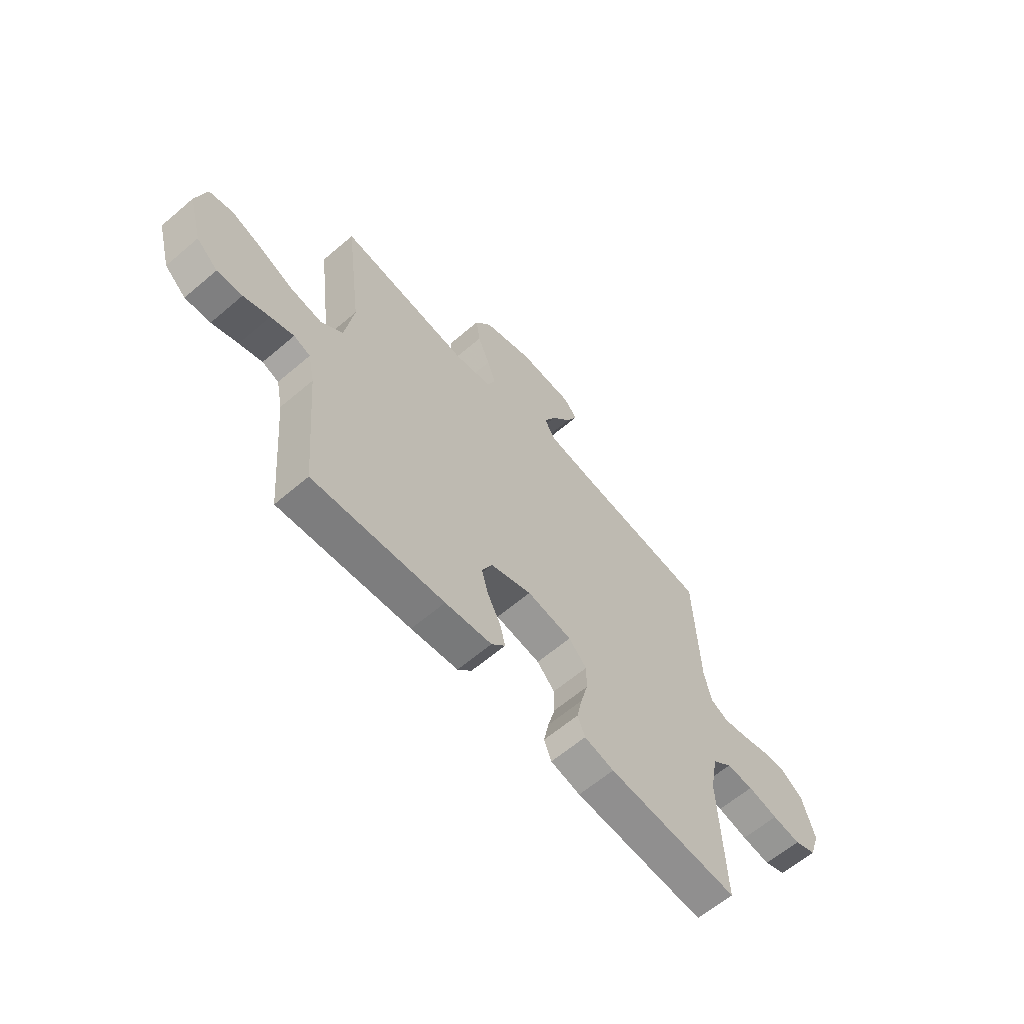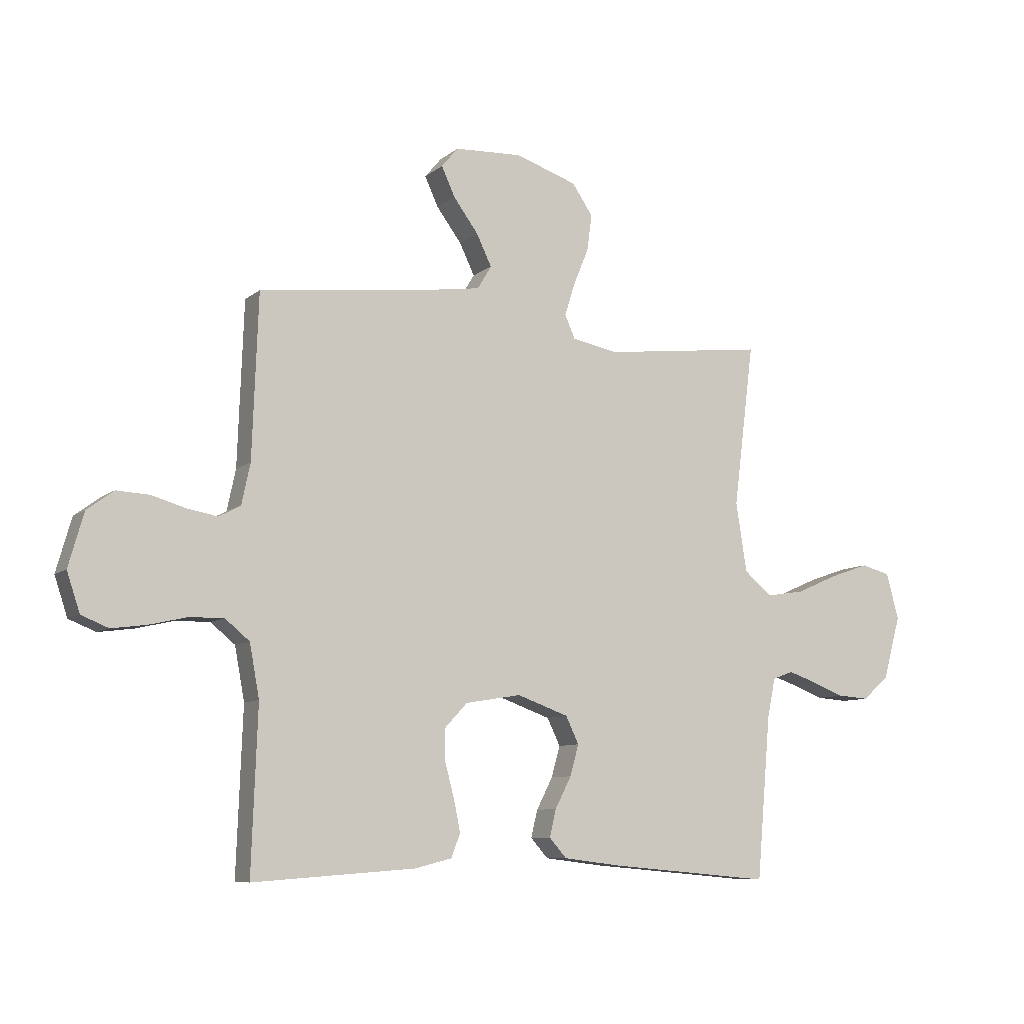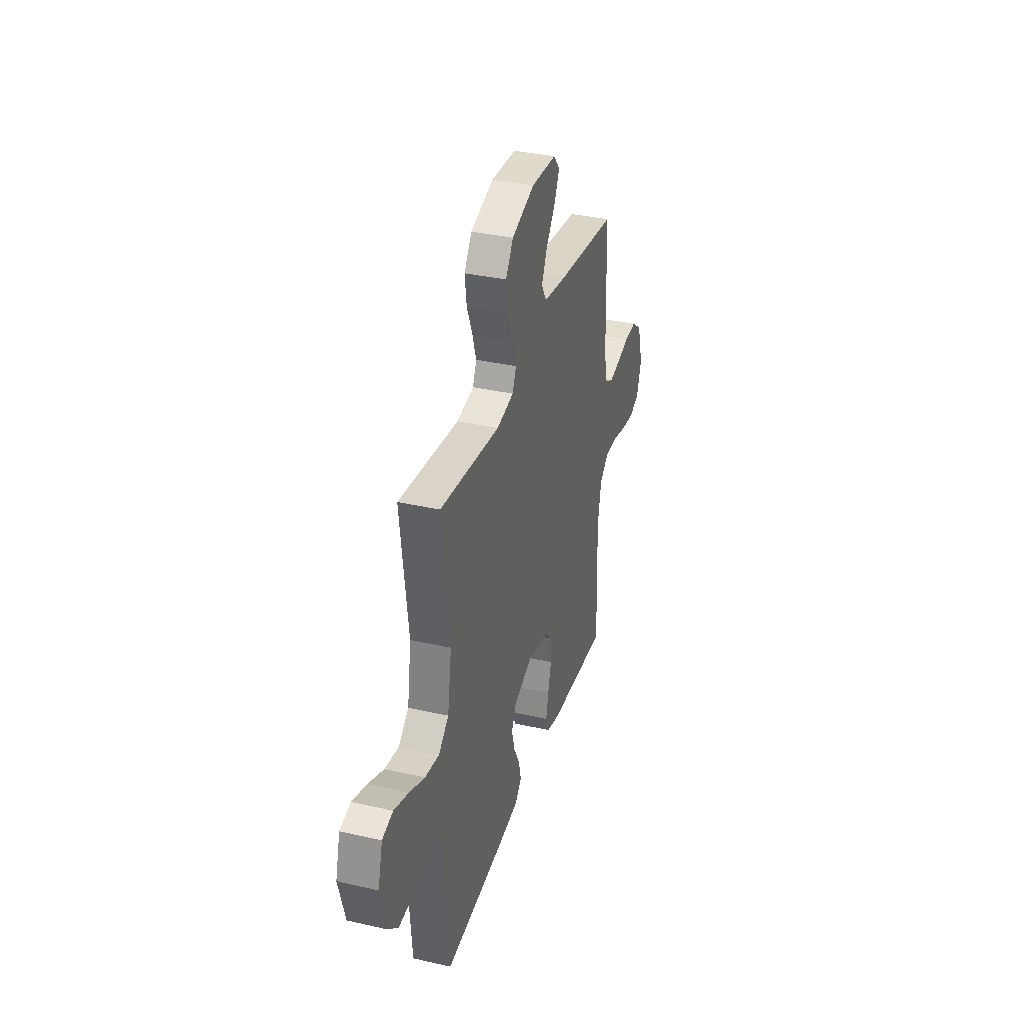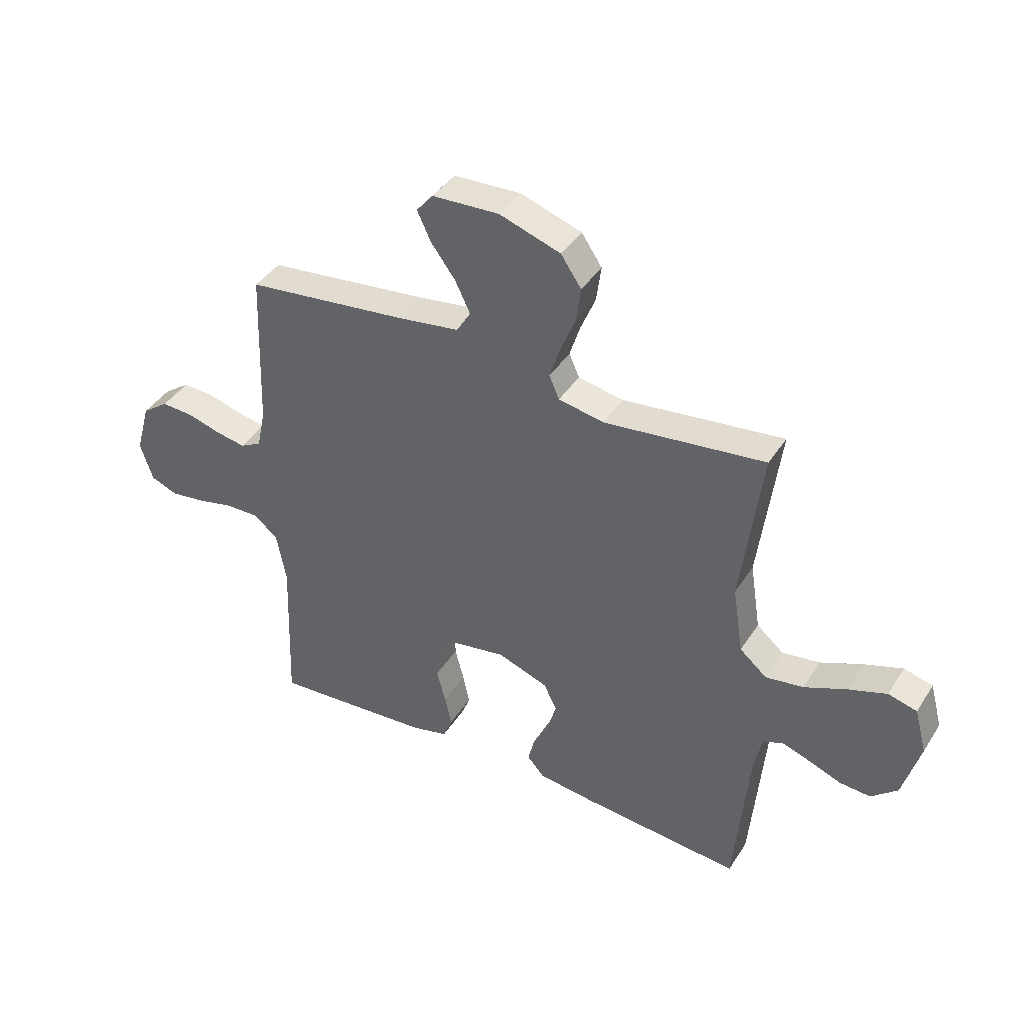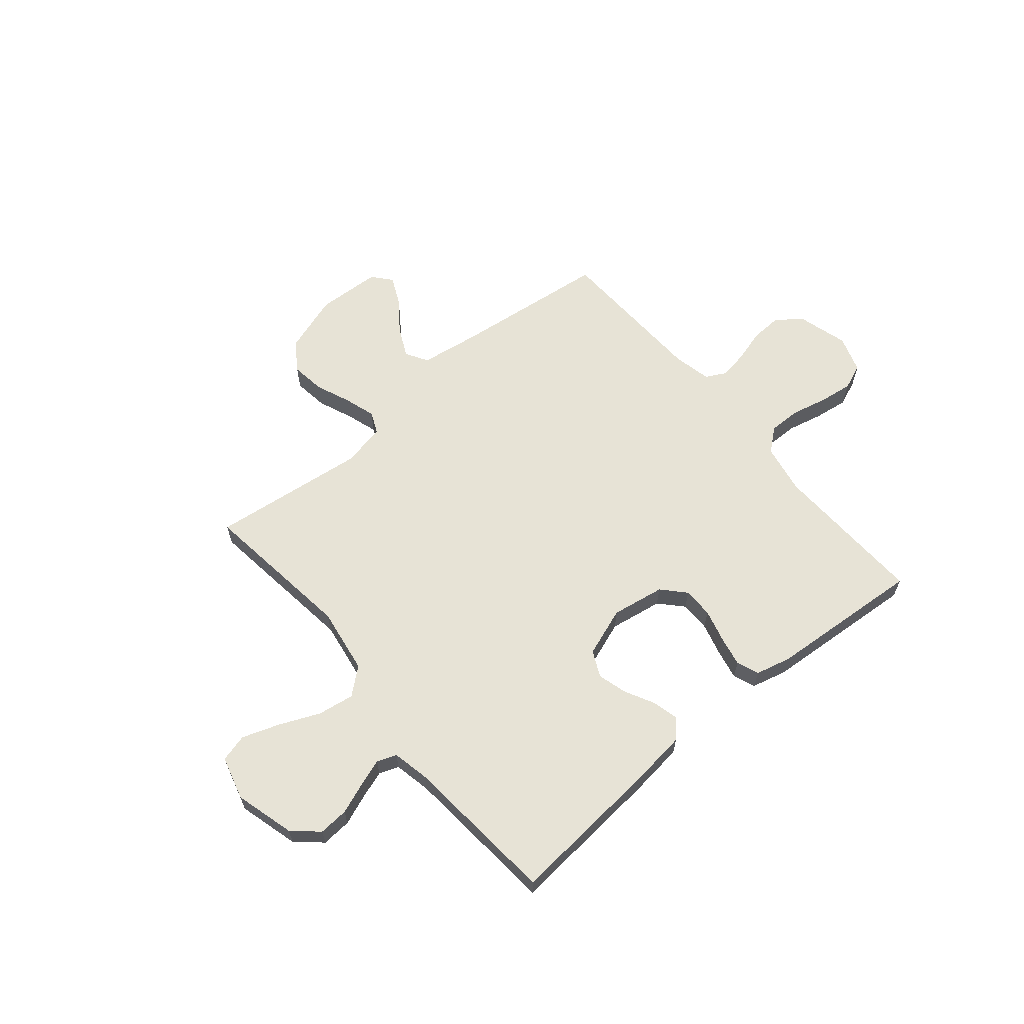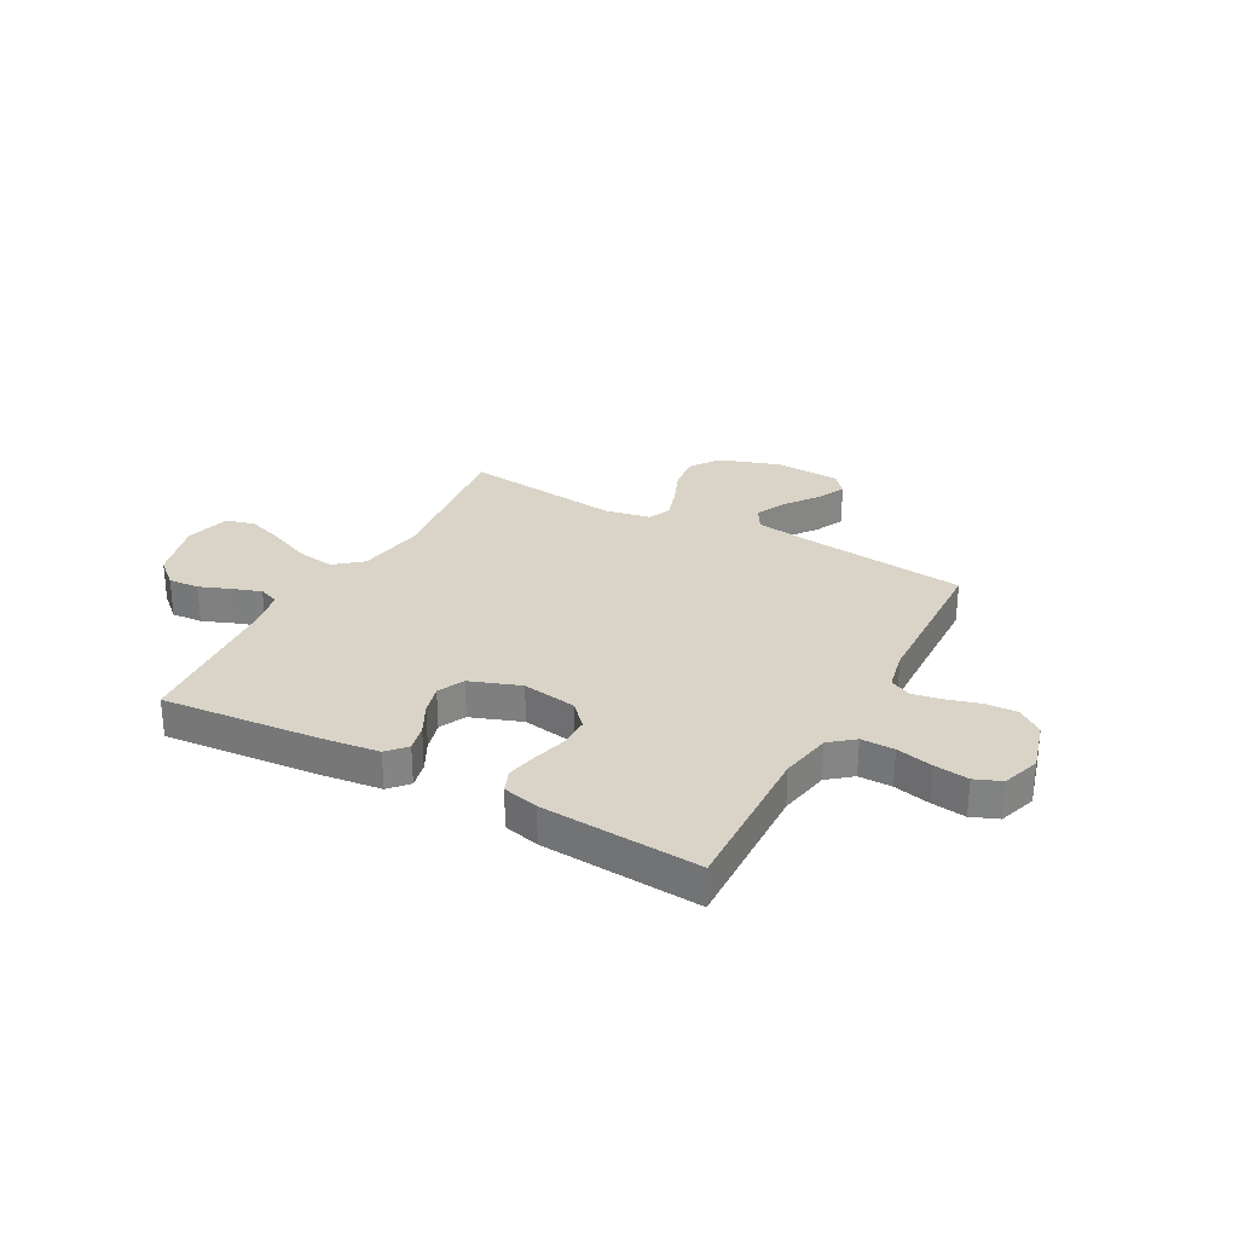
<metadata>
{"format":"obj","ext":"obj","renderer":"f3d","projection":"perspective","resolution":1024,"background":"white","views":[{"elev":-62.6,"azim":130.8,"up":"+Z"},{"elev":-8.6,"azim":-27.4,"up":"+Z"},{"elev":35.0,"azim":106.9,"up":"+Z"},{"elev":40.8,"azim":29.8,"up":"+Z"},{"elev":62.7,"azim":140.1,"up":"+Y"},{"elev":28.7,"azim":-151.4,"up":"+Y"}]}
</metadata>
<code>
v 0.5 0.07 -0.5
v 0.2 0.07 -0.474
v 0.093 0.07 -0.461
v 0.061 0.07 -0.425
v 0.073 0.07 -0.375
v 0.103 0.07 -0.317
v 0.119 0.07 -0.26
v 0.095 0.07 -0.21
v 0 0.07 -0.176
v -0.103 0.07 -0.193
v -0.144 0.07 -0.237
v -0.144 0.07 -0.296
v -0.127 0.07 -0.36
v -0.115 0.07 -0.418
v -0.132 0.07 -0.461
v -0.2 0.07 -0.478
v -0.5 0.07 -0.5
v -0.489 0.07 -0.2
v -0.507 0.07 -0.103
v -0.552 0.07 -0.066
v -0.615 0.07 -0.067
v -0.684 0.07 -0.083
v -0.749 0.07 -0.092
v -0.799 0.07 -0.072
v -0.823 0.07 0
v -0.795 0.07 0.099
v -0.746 0.07 0.135
v -0.686 0.07 0.132
v -0.623 0.07 0.114
v -0.567 0.07 0.104
v -0.527 0.07 0.125
v -0.511 0.07 0.2
v -0.5 0.07 0.5
v -0.2 0.07 0.535
v -0.083 0.07 0.552
v -0.057 0.07 0.595
v -0.085 0.07 0.653
v -0.131 0.07 0.715
v -0.156 0.07 0.769
v -0.125 0.07 0.806
v 0 0.07 0.812
v 0.114 0.07 0.774
v 0.152 0.07 0.718
v 0.143 0.07 0.651
v 0.115 0.07 0.583
v 0.096 0.07 0.523
v 0.115 0.07 0.48
v 0.2 0.07 0.464
v 0.5 0.07 0.5
v 0.462 0.07 0.2
v 0.482 0.07 0.072
v 0.533 0.07 0.029
v 0.604 0.07 0.04
v 0.682 0.07 0.074
v 0.754 0.07 0.099
v 0.808 0.07 0.085
v 0.831 0.07 0
v 0.799 0.07 -0.116
v 0.75 0.07 -0.159
v 0.692 0.07 -0.155
v 0.632 0.07 -0.132
v 0.579 0.07 -0.114
v 0.541 0.07 -0.128
v 0.526 0.07 -0.2
v 0.5 0 -0.5
v 0.2 0 -0.474
v 0.093 0 -0.461
v 0.061 0 -0.425
v 0.073 0 -0.375
v 0.103 0 -0.317
v 0.119 0 -0.26
v 0.095 0 -0.21
v 0 0 -0.176
v -0.103 0 -0.193
v -0.144 0 -0.237
v -0.144 0 -0.296
v -0.127 0 -0.36
v -0.115 0 -0.418
v -0.132 0 -0.461
v -0.2 0 -0.478
v -0.5 0 -0.5
v -0.489 0 -0.2
v -0.507 0 -0.103
v -0.552 0 -0.066
v -0.615 0 -0.067
v -0.684 0 -0.083
v -0.749 0 -0.092
v -0.799 0 -0.072
v -0.823 0 0
v -0.795 0 0.099
v -0.746 0 0.135
v -0.686 0 0.132
v -0.623 0 0.114
v -0.567 0 0.104
v -0.527 0 0.125
v -0.511 0 0.2
v -0.5 0 0.5
v -0.2 0 0.535
v -0.083 0 0.552
v -0.057 0 0.595
v -0.085 0 0.653
v -0.131 0 0.715
v -0.156 0 0.769
v -0.125 0 0.806
v 0 0 0.812
v 0.114 0 0.774
v 0.152 0 0.718
v 0.143 0 0.651
v 0.115 0 0.583
v 0.096 0 0.523
v 0.115 0 0.48
v 0.2 0 0.464
v 0.5 0 0.5
v 0.462 0 0.2
v 0.482 0 0.072
v 0.533 0 0.029
v 0.604 0 0.04
v 0.682 0 0.074
v 0.754 0 0.099
v 0.808 0 0.085
v 0.831 0 0
v 0.799 0 -0.116
v 0.75 0 -0.159
v 0.692 0 -0.155
v 0.632 0 -0.132
v 0.579 0 -0.114
v 0.541 0 -0.128
v 0.526 0 -0.2
f 58 59 60 61
f 58 61 62
f 57 58 62
f 56 57 62 63
f 53 54 55 56
f 48 49 50
f 47 48 50 51
f 42 43 44 45
f 42 45 46
f 41 42 46
f 40 41 46
f 37 38 39 40
f 36 37 40 46
f 35 36 46 47
f 32 33 34
f 31 32 34 35
f 26 27 28 29
f 26 29 30
f 25 26 30
f 24 25 30
f 21 22 23 24
f 21 24 30 31
f 15 16 17 18
f 15 18 19
f 12 13 14 15
f 12 15 19
f 11 12 19 20
f 3 4 5 6
f 3 6 7
f 64 1 2 3
f 63 64 3 7
f 53 56 63 7
f 31 35 47 51
f 20 21 31 51
f 20 51 52
f 10 11 20
f 9 10 20 52
f 8 9 52 53
f 7 8 53
f 125 124 123 122
f 126 125 122
f 126 122 121
f 127 126 121 120
f 120 119 118 117
f 114 113 112
f 115 114 112 111
f 109 108 107 106
f 110 109 106
f 110 106 105
f 110 105 104
f 104 103 102 101
f 110 104 101 100
f 111 110 100 99
f 98 97 96
f 99 98 96 95
f 93 92 91 90
f 94 93 90
f 94 90 89
f 94 89 88
f 88 87 86 85
f 95 94 88 85
f 82 81 80 79
f 83 82 79
f 79 78 77 76
f 83 79 76
f 84 83 76 75
f 70 69 68 67
f 71 70 67
f 67 66 65 128
f 71 67 128 127
f 71 127 120 117
f 115 111 99 95
f 115 95 85 84
f 116 115 84
f 84 75 74
f 116 84 74 73
f 117 116 73 72
f 117 72 71
f 1 65 66 2
f 2 66 67 3
f 3 67 68 4
f 4 68 69 5
f 5 69 70 6
f 6 70 71 7
f 7 71 72 8
f 8 72 73 9
f 9 73 74 10
f 10 74 75 11
f 11 75 76 12
f 12 76 77 13
f 13 77 78 14
f 14 78 79 15
f 15 79 80 16
f 16 80 81 17
f 17 81 82 18
f 18 82 83 19
f 19 83 84 20
f 20 84 85 21
f 21 85 86 22
f 22 86 87 23
f 23 87 88 24
f 24 88 89 25
f 25 89 90 26
f 26 90 91 27
f 27 91 92 28
f 28 92 93 29
f 29 93 94 30
f 30 94 95 31
f 31 95 96 32
f 32 96 97 33
f 33 97 98 34
f 34 98 99 35
f 35 99 100 36
f 36 100 101 37
f 37 101 102 38
f 38 102 103 39
f 39 103 104 40
f 40 104 105 41
f 41 105 106 42
f 42 106 107 43
f 43 107 108 44
f 44 108 109 45
f 45 109 110 46
f 46 110 111 47
f 47 111 112 48
f 48 112 113 49
f 49 113 114 50
f 50 114 115 51
f 51 115 116 52
f 52 116 117 53
f 53 117 118 54
f 54 118 119 55
f 55 119 120 56
f 56 120 121 57
f 57 121 122 58
f 58 122 123 59
f 59 123 124 60
f 60 124 125 61
f 61 125 126 62
f 62 126 127 63
f 63 127 128 64
f 64 128 65 1

</code>
